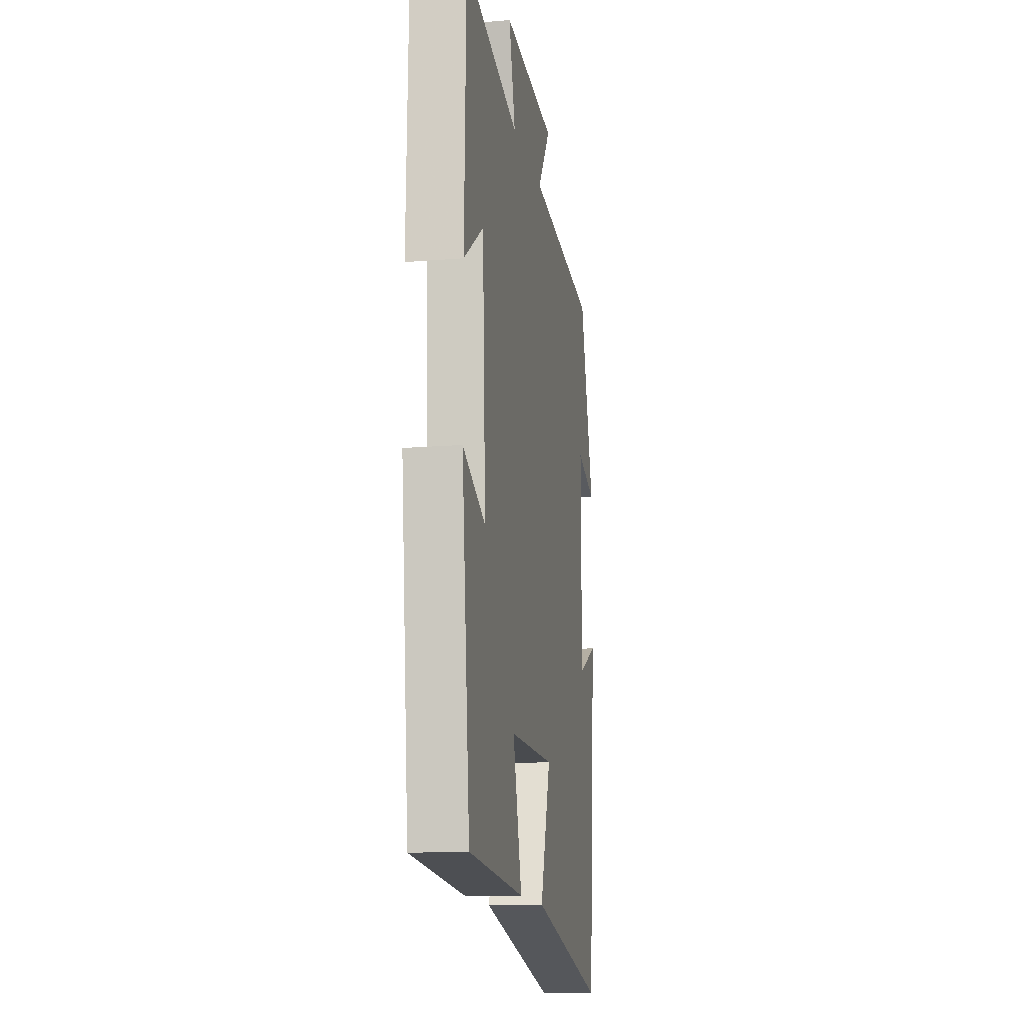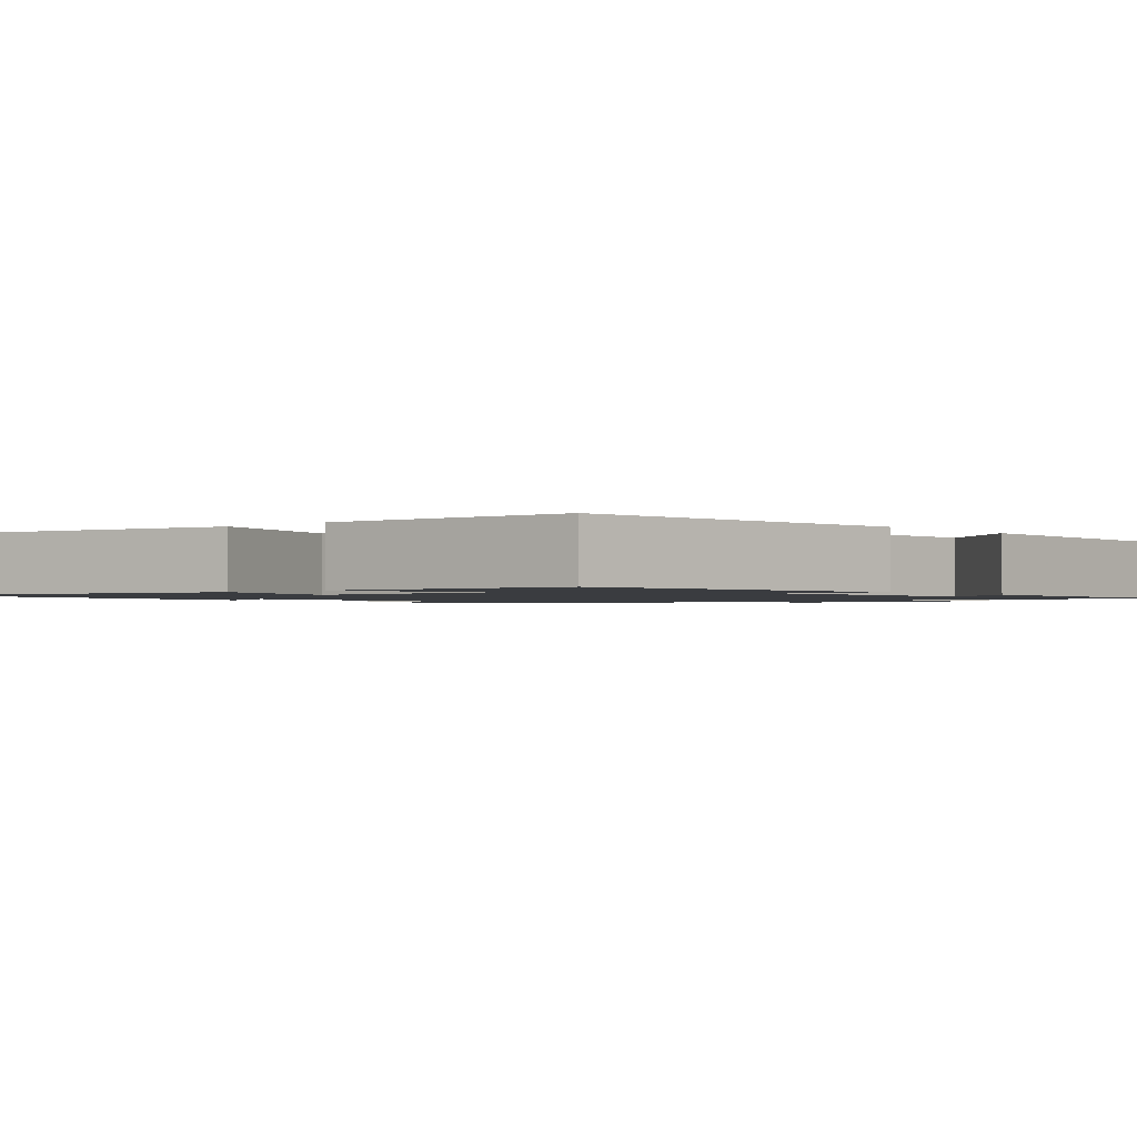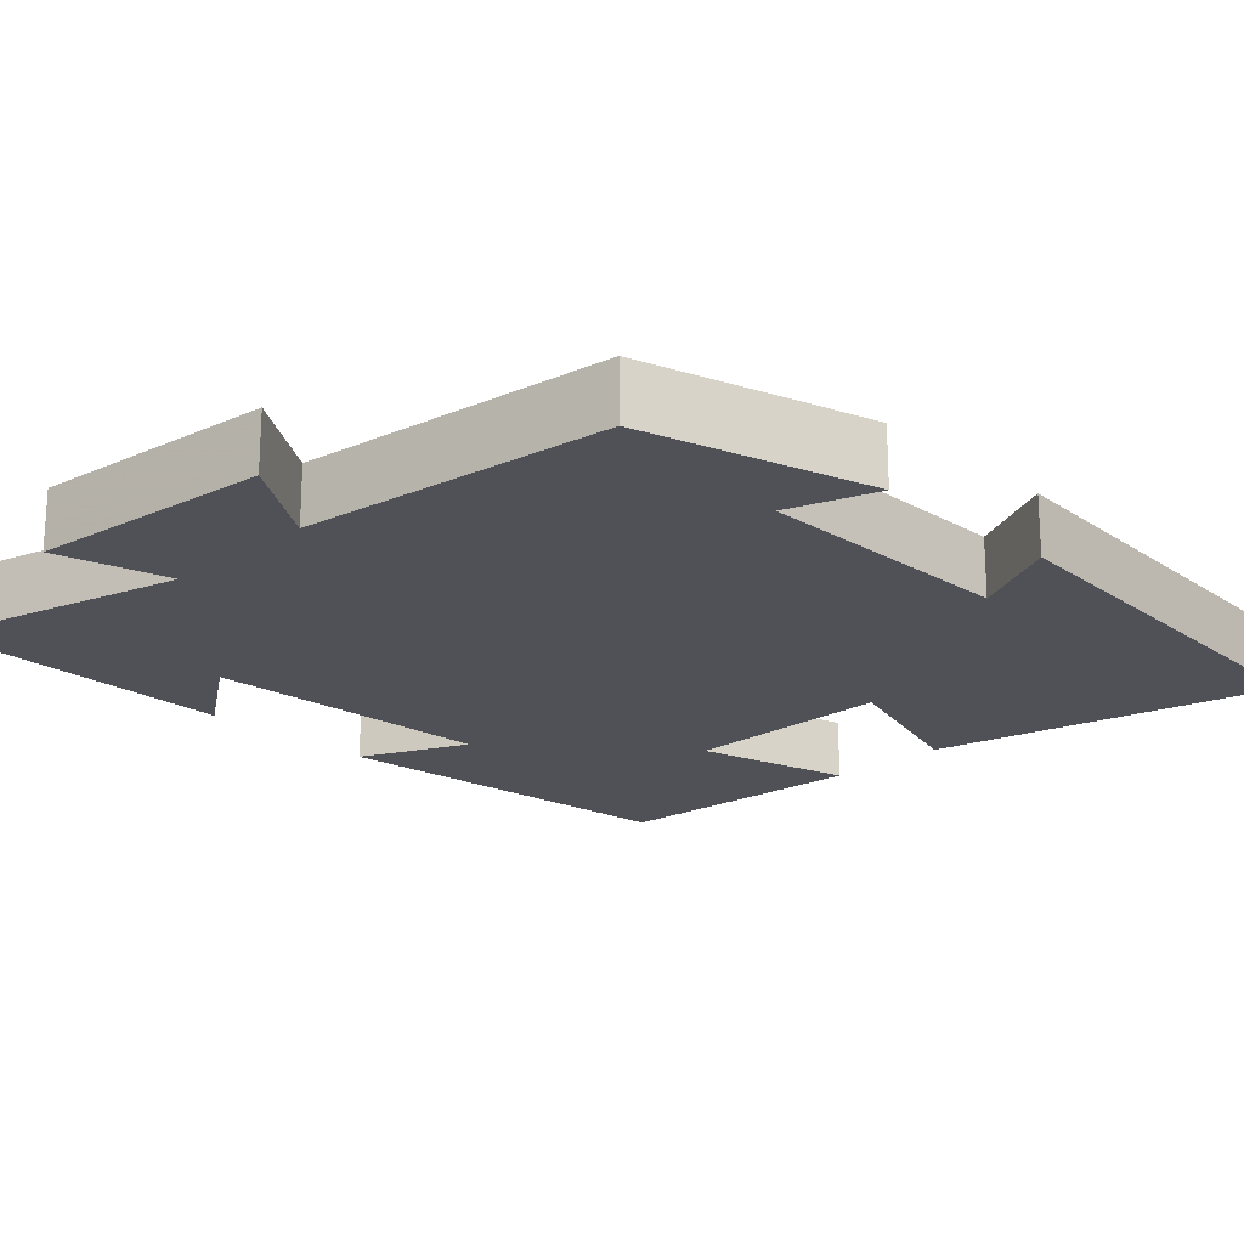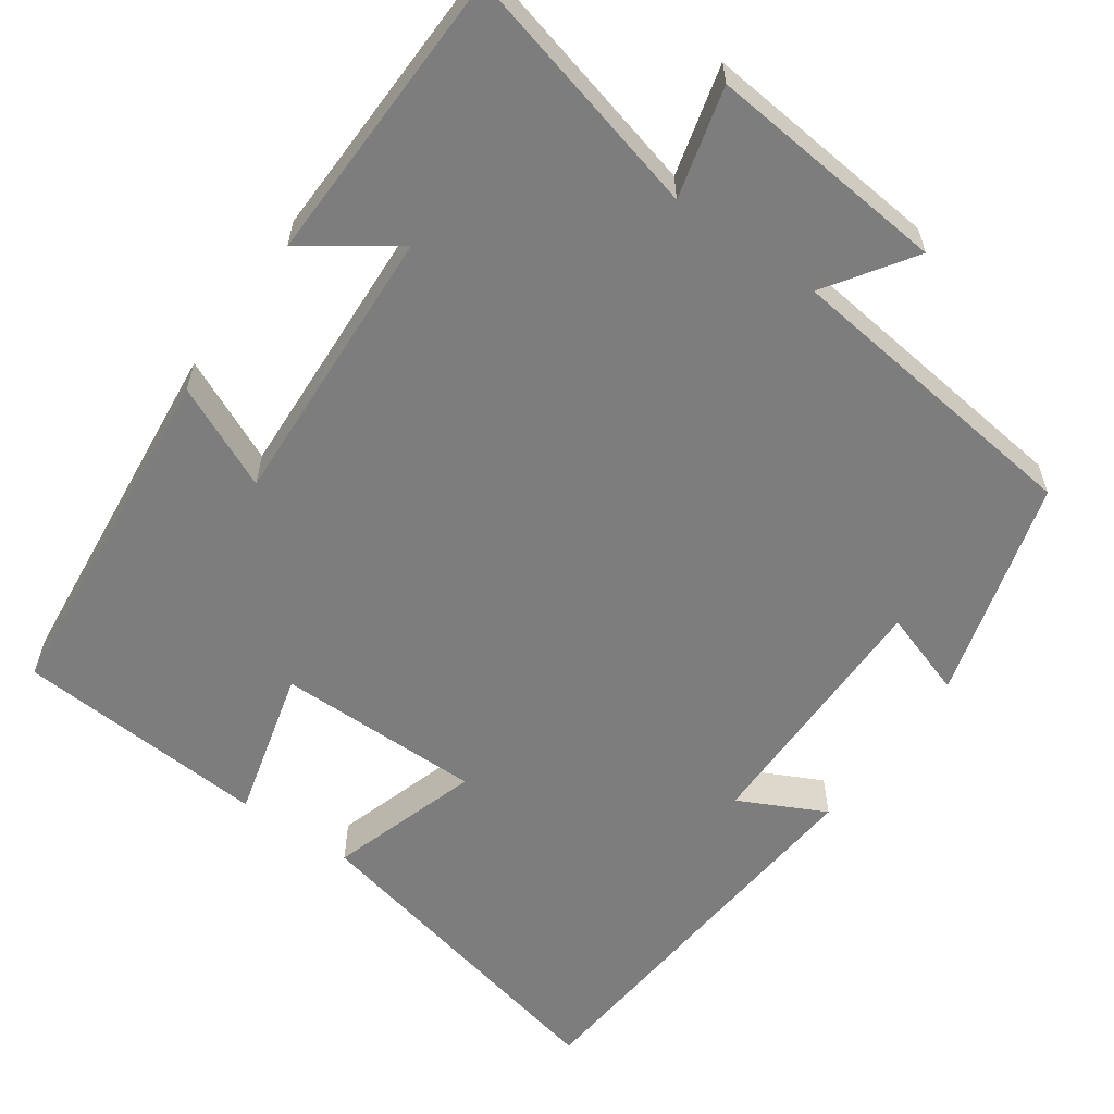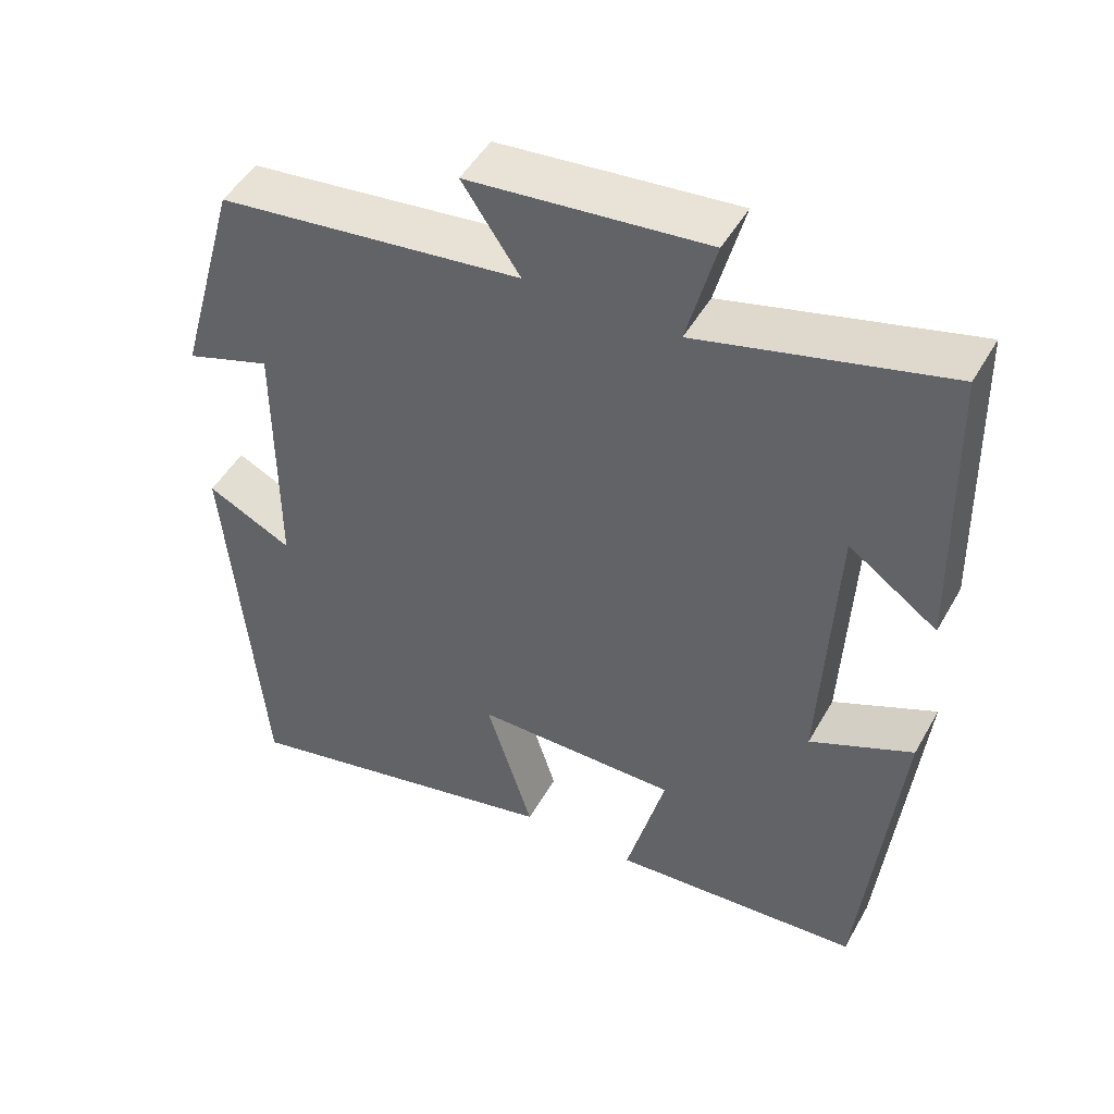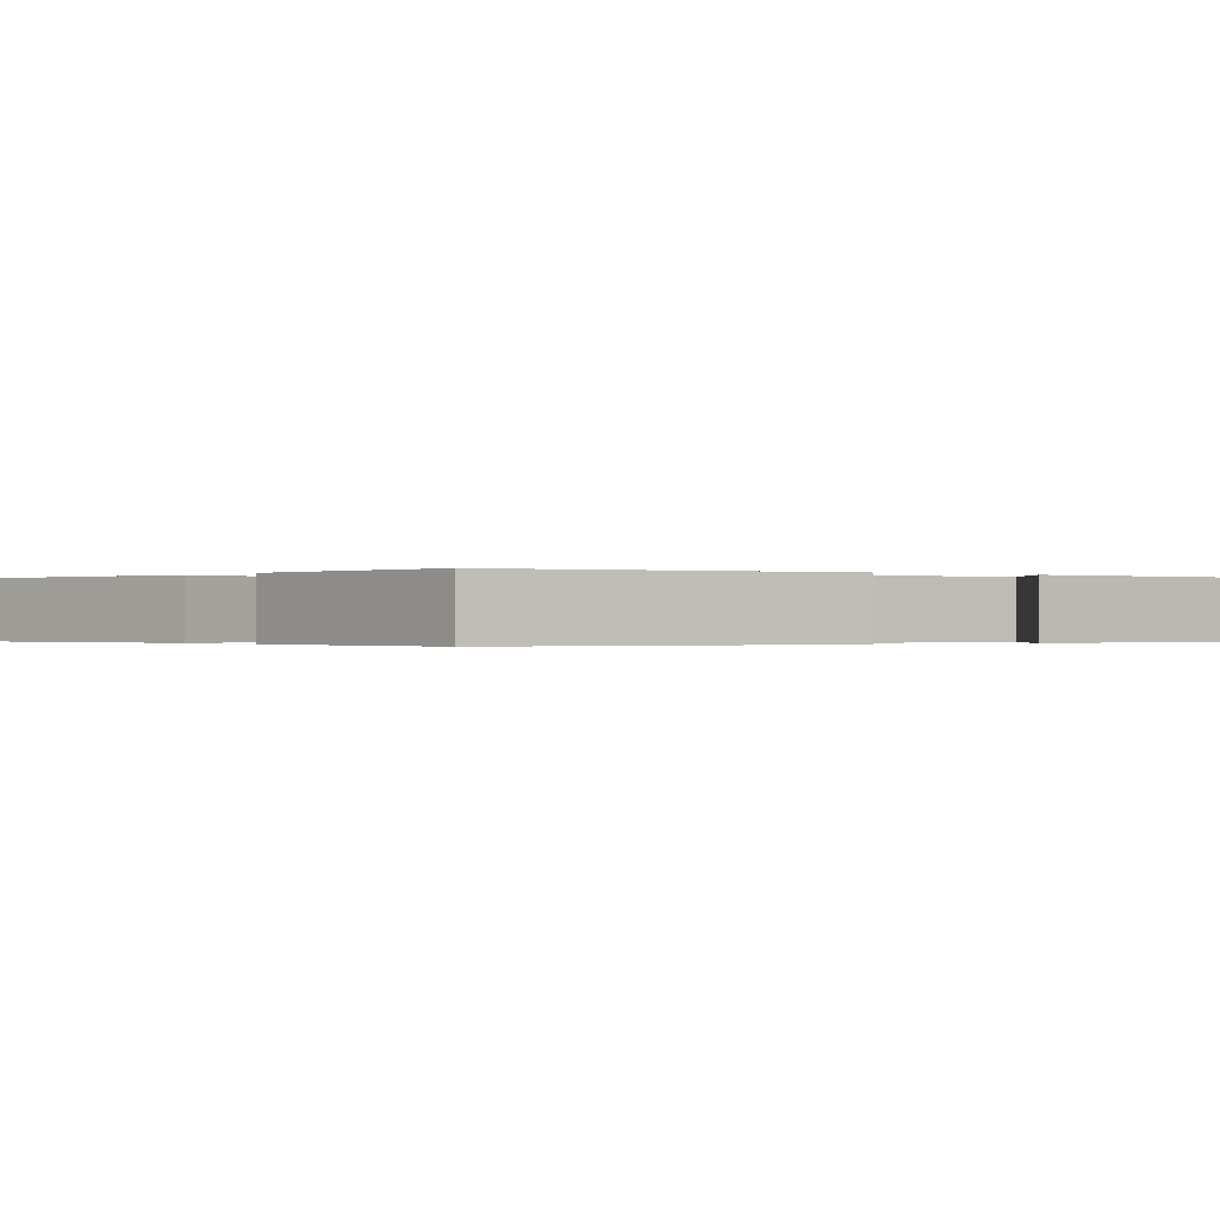
<metadata>
{"format":"obj","ext":"obj","renderer":"f3d","projection":"perspective","resolution":1024,"background":"white","views":[{"elev":-14.0,"azim":-79.6,"up":"+Z"},{"elev":-1.5,"azim":-138.6,"up":"+Y"},{"elev":-20.4,"azim":44.5,"up":"+Y"},{"elev":-59.2,"azim":-35.1,"up":"+Y"},{"elev":48.3,"azim":-151.6,"up":"+Z"},{"elev":-0.2,"azim":-126.0,"up":"+Y"}]}
</metadata>
<code>
v -0.453 0.07 -0.477
v -0.5 0.07 -0.024
v -0.367 0.07 -0.085
v -0.385 0.07 0.281
v -0.5 0.07 0.2
v -0.491 0.07 0.582
v -0.171 0.07 0.5
v -0.208 0.07 0.641
v 0.1 0.07 0.611
v 0.025 0.07 0.5
v 0.42 0.07 0.453
v 0.5 0.07 0.168
v 0.389 0.07 0.205
v 0.389 0.07 -0.129
v 0.5 0.07 -0.074
v 0.455 0.07 -0.597
v 0.024 0.07 -0.5
v 0.085 0.07 -0.306
v -0.179 0.07 -0.306
v -0.128 0.07 -0.5
v -0.453 0 -0.477
v -0.5 0 -0.024
v -0.367 0 -0.085
v -0.385 0 0.281
v -0.5 0 0.2
v -0.491 0 0.582
v -0.171 0 0.5
v -0.208 0 0.641
v 0.1 0 0.611
v 0.025 0 0.5
v 0.42 0 0.453
v 0.5 0 0.168
v 0.389 0 0.205
v 0.389 0 -0.129
v 0.5 0 -0.074
v 0.455 0 -0.597
v 0.024 0 -0.5
v 0.085 0 -0.306
v -0.179 0 -0.306
v -0.128 0 -0.5
f 19 20 1 2
f 18 19 2 3
f 15 16 17 18
f 14 15 18
f 13 14 18 3
f 10 11 12 13
f 10 13 3 4
f 7 8 9 10
f 7 10 4
f 4 5 6 7
f 22 21 40 39
f 23 22 39 38
f 38 37 36 35
f 38 35 34
f 23 38 34 33
f 33 32 31 30
f 24 23 33 30
f 30 29 28 27
f 24 30 27
f 27 26 25 24
f 1 21 22 2
f 2 22 23 3
f 3 23 24 4
f 4 24 25 5
f 5 25 26 6
f 6 26 27 7
f 7 27 28 8
f 8 28 29 9
f 9 29 30 10
f 10 30 31 11
f 11 31 32 12
f 12 32 33 13
f 13 33 34 14
f 14 34 35 15
f 15 35 36 16
f 16 36 37 17
f 17 37 38 18
f 18 38 39 19
f 19 39 40 20
f 20 40 21 1

</code>
